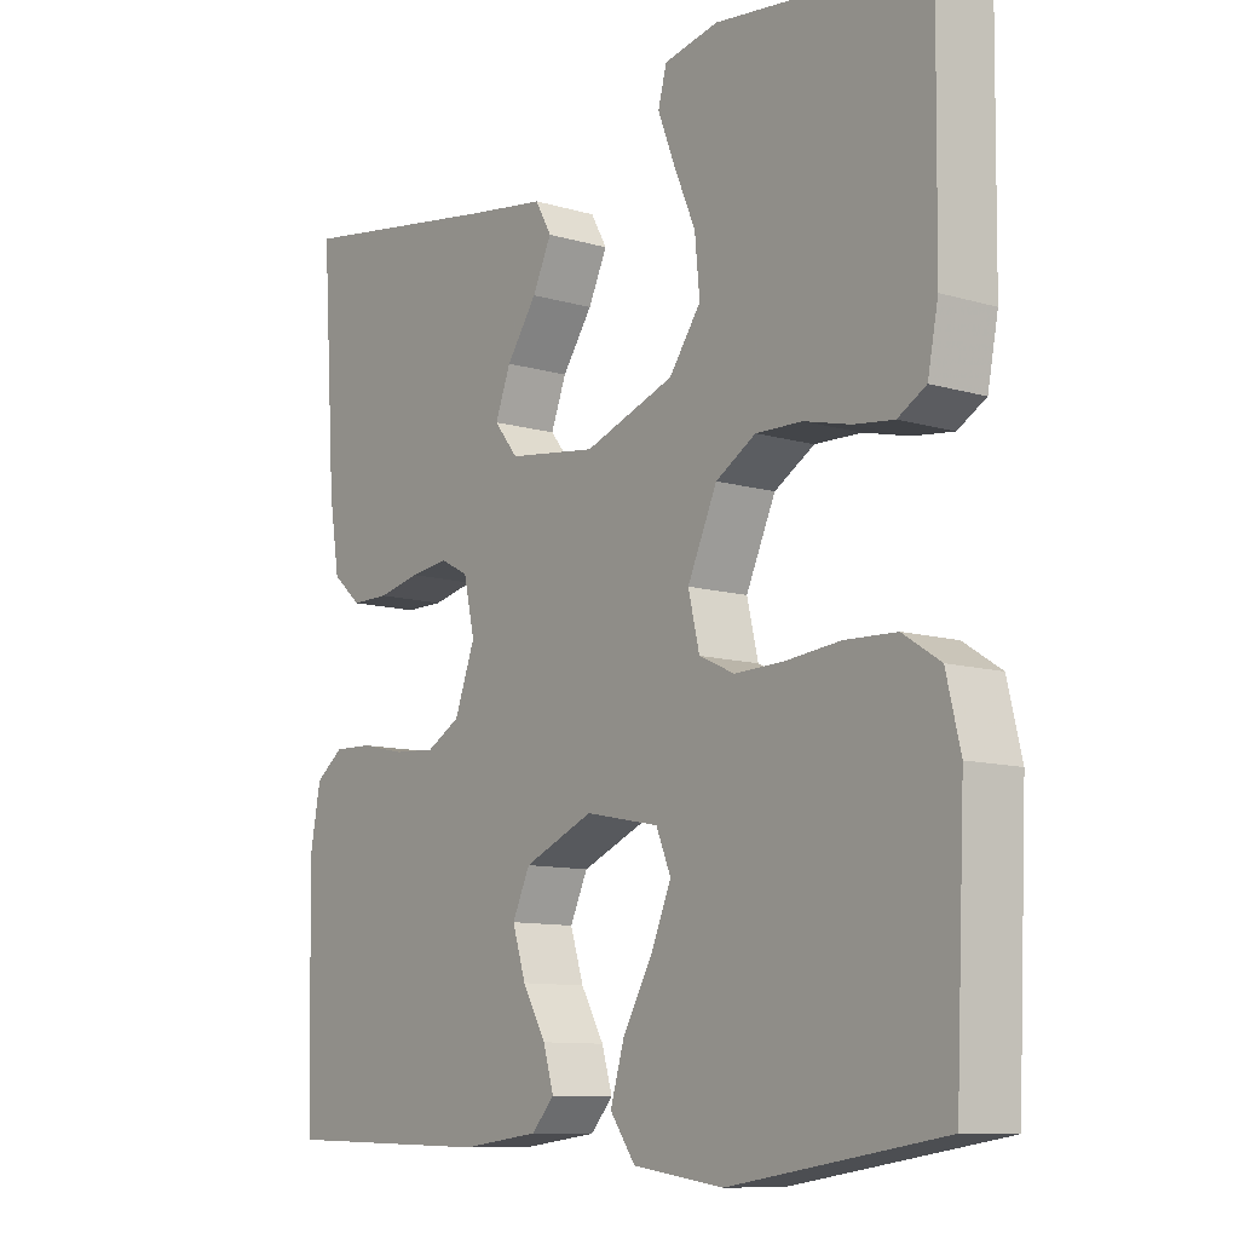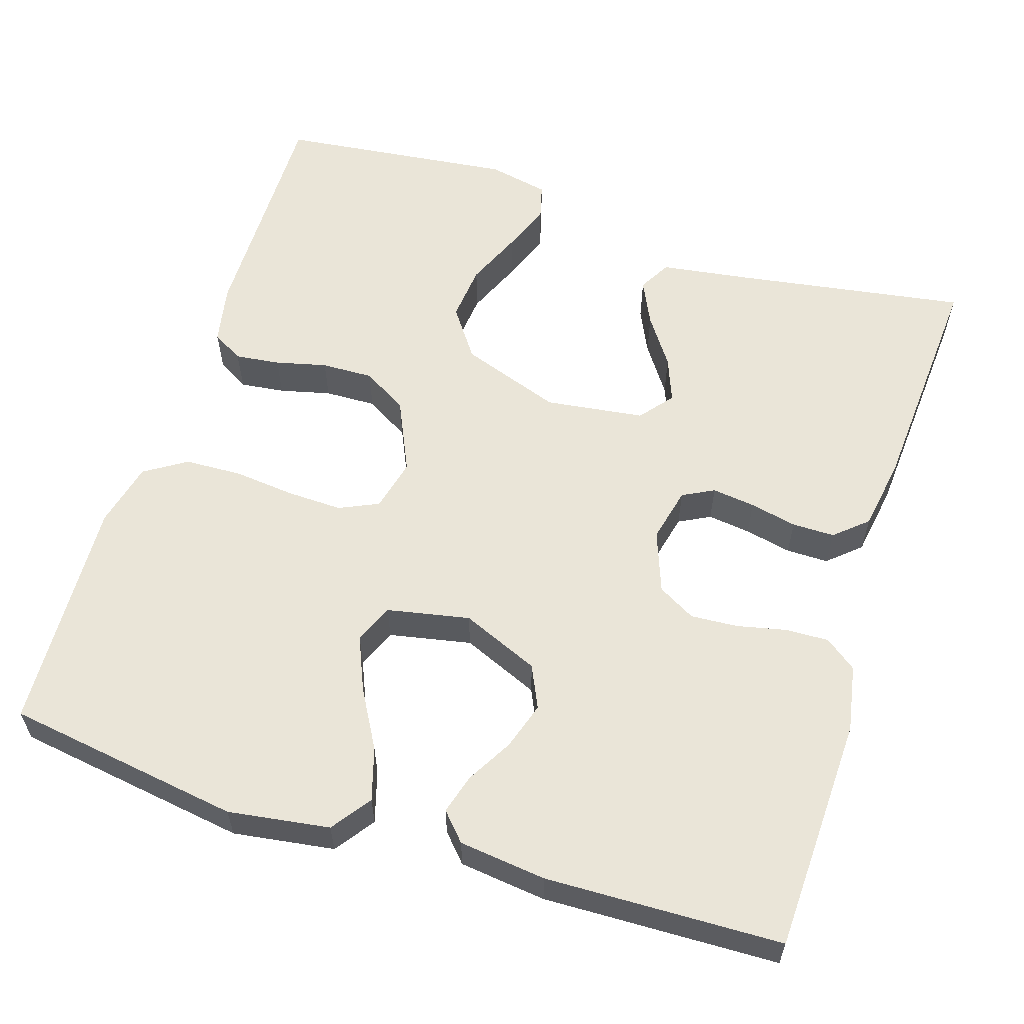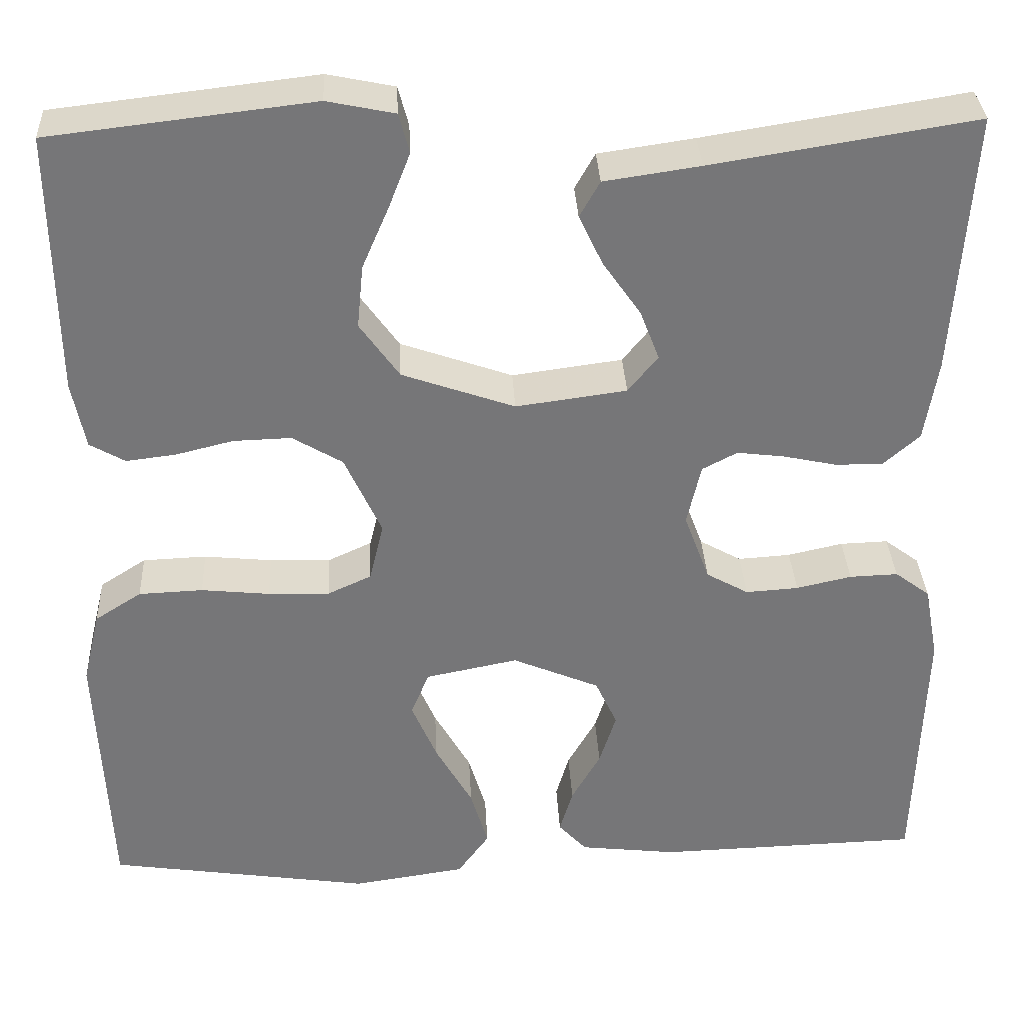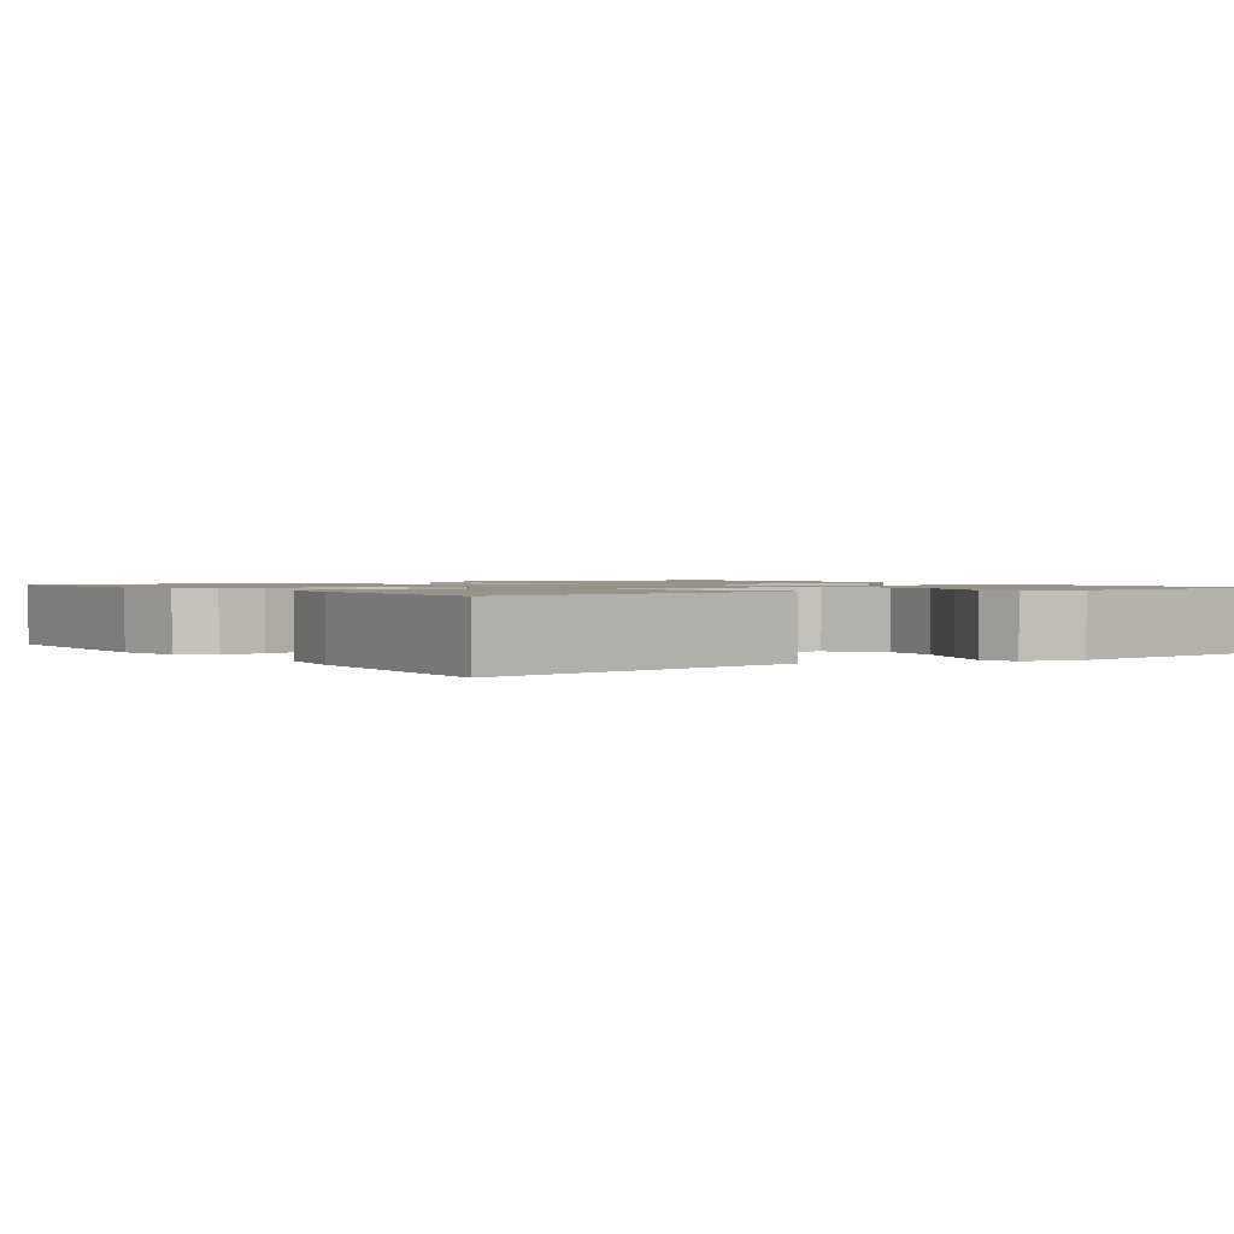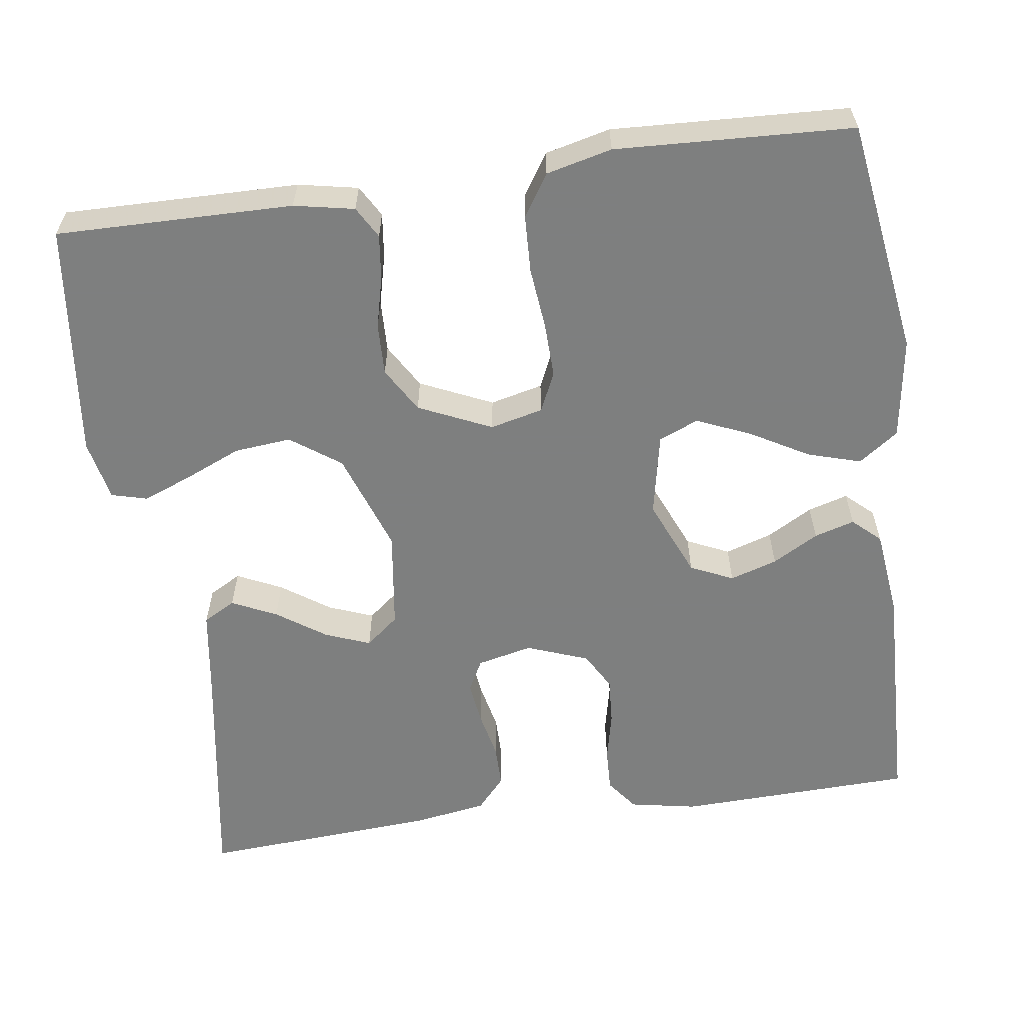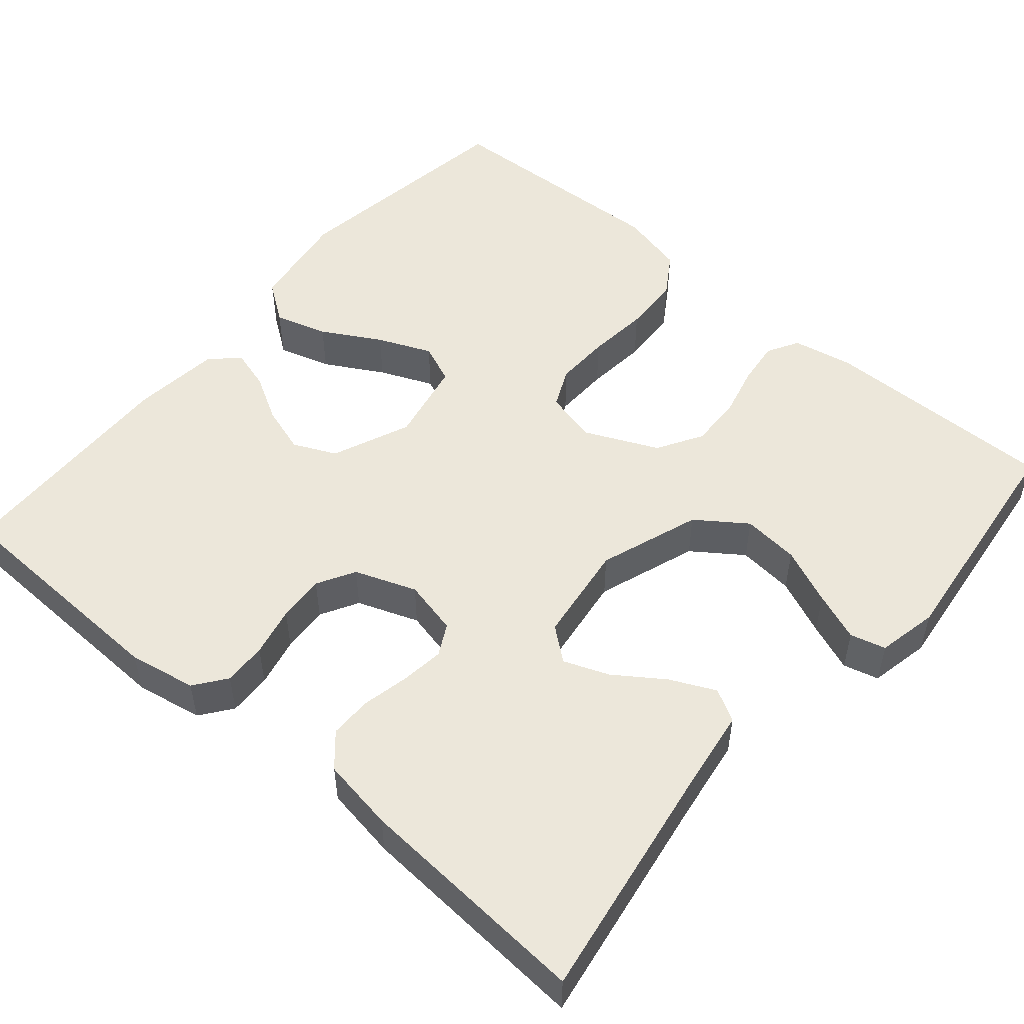
<metadata>
{"format":"obj","ext":"obj","renderer":"f3d","projection":"perspective","resolution":1024,"background":"white","views":[{"elev":-10.3,"azim":53.0,"up":"+Z"},{"elev":59.0,"azim":-162.3,"up":"+Y"},{"elev":33.3,"azim":177.2,"up":"+Z"},{"elev":1.4,"azim":-34.7,"up":"+Y"},{"elev":-59.6,"azim":98.0,"up":"+Y"},{"elev":51.9,"azim":-49.5,"up":"+Y"}]}
</metadata>
<code>
v -0.5 0.07 0.5
v -0.2 0.07 0.452
v -0.091 0.07 0.436
v -0.068 0.07 0.395
v -0.095 0.07 0.338
v -0.138 0.07 0.276
v -0.16 0.07 0.219
v -0.126 0.07 0.177
v 0 0.07 0.16
v 0.128 0.07 0.205
v 0.173 0.07 0.268
v 0.166 0.07 0.34
v 0.135 0.07 0.412
v 0.111 0.07 0.474
v 0.123 0.07 0.519
v 0.2 0.07 0.535
v 0.5 0.07 0.5
v 0.496 0.07 0.2
v 0.481 0.07 0.124
v 0.441 0.07 0.101
v 0.384 0.07 0.108
v 0.319 0.07 0.124
v 0.253 0.07 0.126
v 0.196 0.07 0.092
v 0.154 0.07 0
v 0.17 0.07 -0.067
v 0.22 0.07 -0.09
v 0.29 0.07 -0.088
v 0.368 0.07 -0.08
v 0.441 0.07 -0.083
v 0.494 0.07 -0.117
v 0.514 0.07 -0.2
v 0.5 0.07 -0.5
v 0.2 0.07 -0.545
v 0.071 0.07 -0.526
v 0.035 0.07 -0.476
v 0.055 0.07 -0.409
v 0.097 0.07 -0.335
v 0.126 0.07 -0.267
v 0.105 0.07 -0.217
v 0 0.07 -0.196
v -0.099 0.07 -0.238
v -0.124 0.07 -0.292
v -0.105 0.07 -0.352
v -0.072 0.07 -0.41
v -0.057 0.07 -0.461
v -0.089 0.07 -0.496
v -0.2 0.07 -0.509
v -0.5 0.07 -0.5
v -0.51 0.07 -0.2
v -0.494 0.07 -0.115
v -0.454 0.07 -0.085
v -0.399 0.07 -0.087
v -0.336 0.07 -0.101
v -0.276 0.07 -0.105
v -0.228 0.07 -0.078
v -0.199 0.07 0
v -0.215 0.07 0.07
v -0.255 0.07 0.091
v -0.31 0.07 0.084
v -0.37 0.07 0.071
v -0.424 0.07 0.071
v -0.465 0.07 0.107
v -0.48 0.07 0.2
v -0.5 0 0.5
v -0.2 0 0.452
v -0.091 0 0.436
v -0.068 0 0.395
v -0.095 0 0.338
v -0.138 0 0.276
v -0.16 0 0.219
v -0.126 0 0.177
v 0 0 0.16
v 0.128 0 0.205
v 0.173 0 0.268
v 0.166 0 0.34
v 0.135 0 0.412
v 0.111 0 0.474
v 0.123 0 0.519
v 0.2 0 0.535
v 0.5 0 0.5
v 0.496 0 0.2
v 0.481 0 0.124
v 0.441 0 0.101
v 0.384 0 0.108
v 0.319 0 0.124
v 0.253 0 0.126
v 0.196 0 0.092
v 0.154 0 0
v 0.17 0 -0.067
v 0.22 0 -0.09
v 0.29 0 -0.088
v 0.368 0 -0.08
v 0.441 0 -0.083
v 0.494 0 -0.117
v 0.514 0 -0.2
v 0.5 0 -0.5
v 0.2 0 -0.545
v 0.071 0 -0.526
v 0.035 0 -0.476
v 0.055 0 -0.409
v 0.097 0 -0.335
v 0.126 0 -0.267
v 0.105 0 -0.217
v 0 0 -0.196
v -0.099 0 -0.238
v -0.124 0 -0.292
v -0.105 0 -0.352
v -0.072 0 -0.41
v -0.057 0 -0.461
v -0.089 0 -0.496
v -0.2 0 -0.509
v -0.5 0 -0.5
v -0.51 0 -0.2
v -0.494 0 -0.115
v -0.454 0 -0.085
v -0.399 0 -0.087
v -0.336 0 -0.101
v -0.276 0 -0.105
v -0.228 0 -0.078
v -0.199 0 0
v -0.215 0 0.07
v -0.255 0 0.091
v -0.31 0 0.084
v -0.37 0 0.071
v -0.424 0 0.071
v -0.465 0 0.107
v -0.48 0 0.2
f 63 64 1 2
f 60 61 62 63
f 59 60 63 2
f 58 59 2 3
f 51 52 53 54
f 51 54 55
f 50 51 55
f 49 50 55
f 48 49 55 56
f 44 45 46 47
f 43 44 47 48
f 35 36 37 38
f 35 38 39
f 34 35 39
f 33 34 39
f 32 33 39 40
f 28 29 30 31
f 27 28 31 32
f 19 20 21 22
f 19 22 23
f 18 19 23
f 17 18 23
f 16 17 23 24
f 12 13 14 15
f 12 15 16
f 11 12 16 24
f 3 4 5 6
f 3 6 7
f 58 3 7
f 57 58 7 8
f 43 48 56 57
f 42 43 57 8
f 41 42 8 9
f 27 32 40 41
f 26 27 41
f 25 26 41 9
f 10 11 24 25
f 9 10 25
f 66 65 128 127
f 127 126 125 124
f 66 127 124 123
f 67 66 123 122
f 118 117 116 115
f 119 118 115
f 119 115 114
f 119 114 113
f 120 119 113 112
f 111 110 109 108
f 112 111 108 107
f 102 101 100 99
f 103 102 99
f 103 99 98
f 103 98 97
f 104 103 97 96
f 95 94 93 92
f 96 95 92 91
f 86 85 84 83
f 87 86 83
f 87 83 82
f 87 82 81
f 88 87 81 80
f 79 78 77 76
f 80 79 76
f 88 80 76 75
f 70 69 68 67
f 71 70 67
f 71 67 122
f 72 71 122 121
f 121 120 112 107
f 72 121 107 106
f 73 72 106 105
f 105 104 96 91
f 105 91 90
f 73 105 90 89
f 89 88 75 74
f 89 74 73
f 1 65 66 2
f 2 66 67 3
f 3 67 68 4
f 4 68 69 5
f 5 69 70 6
f 6 70 71 7
f 7 71 72 8
f 8 72 73 9
f 9 73 74 10
f 10 74 75 11
f 11 75 76 12
f 12 76 77 13
f 13 77 78 14
f 14 78 79 15
f 15 79 80 16
f 16 80 81 17
f 17 81 82 18
f 18 82 83 19
f 19 83 84 20
f 20 84 85 21
f 21 85 86 22
f 22 86 87 23
f 23 87 88 24
f 24 88 89 25
f 25 89 90 26
f 26 90 91 27
f 27 91 92 28
f 28 92 93 29
f 29 93 94 30
f 30 94 95 31
f 31 95 96 32
f 32 96 97 33
f 33 97 98 34
f 34 98 99 35
f 35 99 100 36
f 36 100 101 37
f 37 101 102 38
f 38 102 103 39
f 39 103 104 40
f 40 104 105 41
f 41 105 106 42
f 42 106 107 43
f 43 107 108 44
f 44 108 109 45
f 45 109 110 46
f 46 110 111 47
f 47 111 112 48
f 48 112 113 49
f 49 113 114 50
f 50 114 115 51
f 51 115 116 52
f 52 116 117 53
f 53 117 118 54
f 54 118 119 55
f 55 119 120 56
f 56 120 121 57
f 57 121 122 58
f 58 122 123 59
f 59 123 124 60
f 60 124 125 61
f 61 125 126 62
f 62 126 127 63
f 63 127 128 64
f 64 128 65 1

</code>
